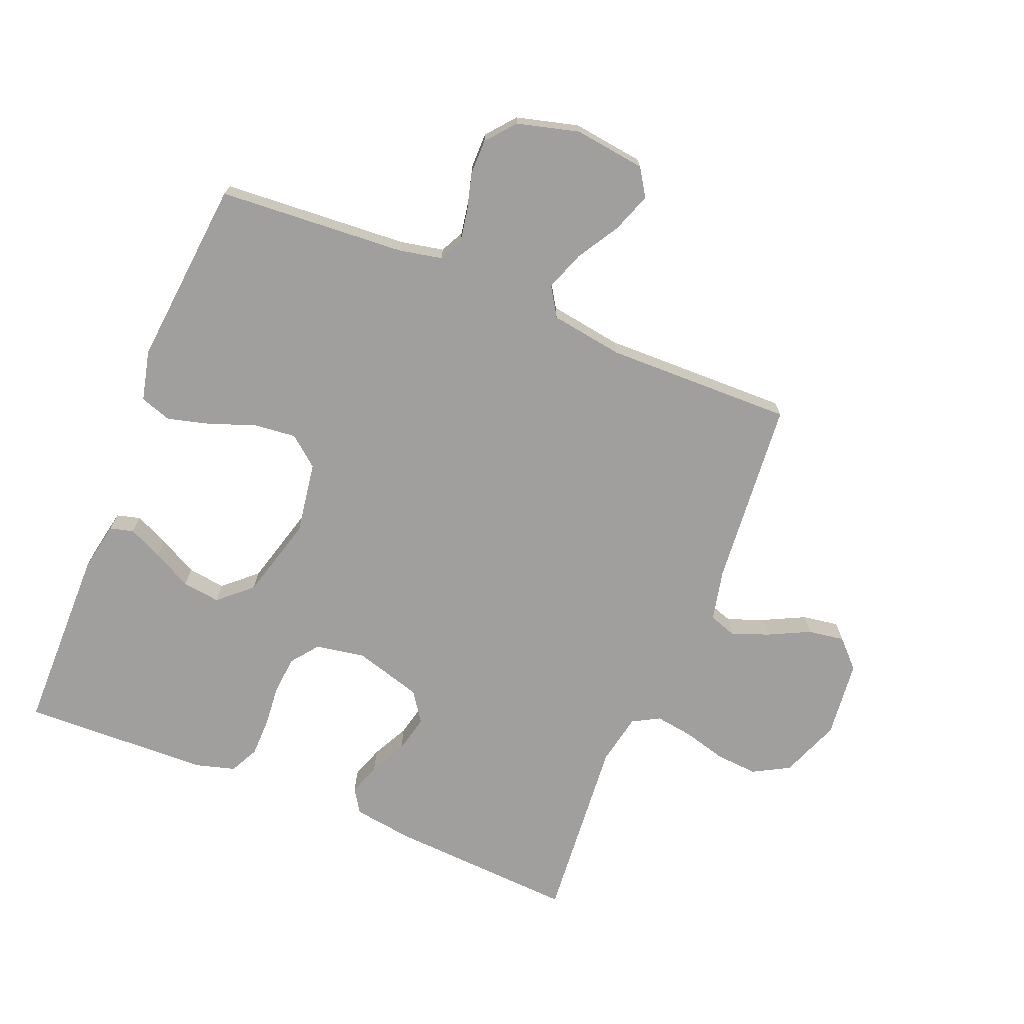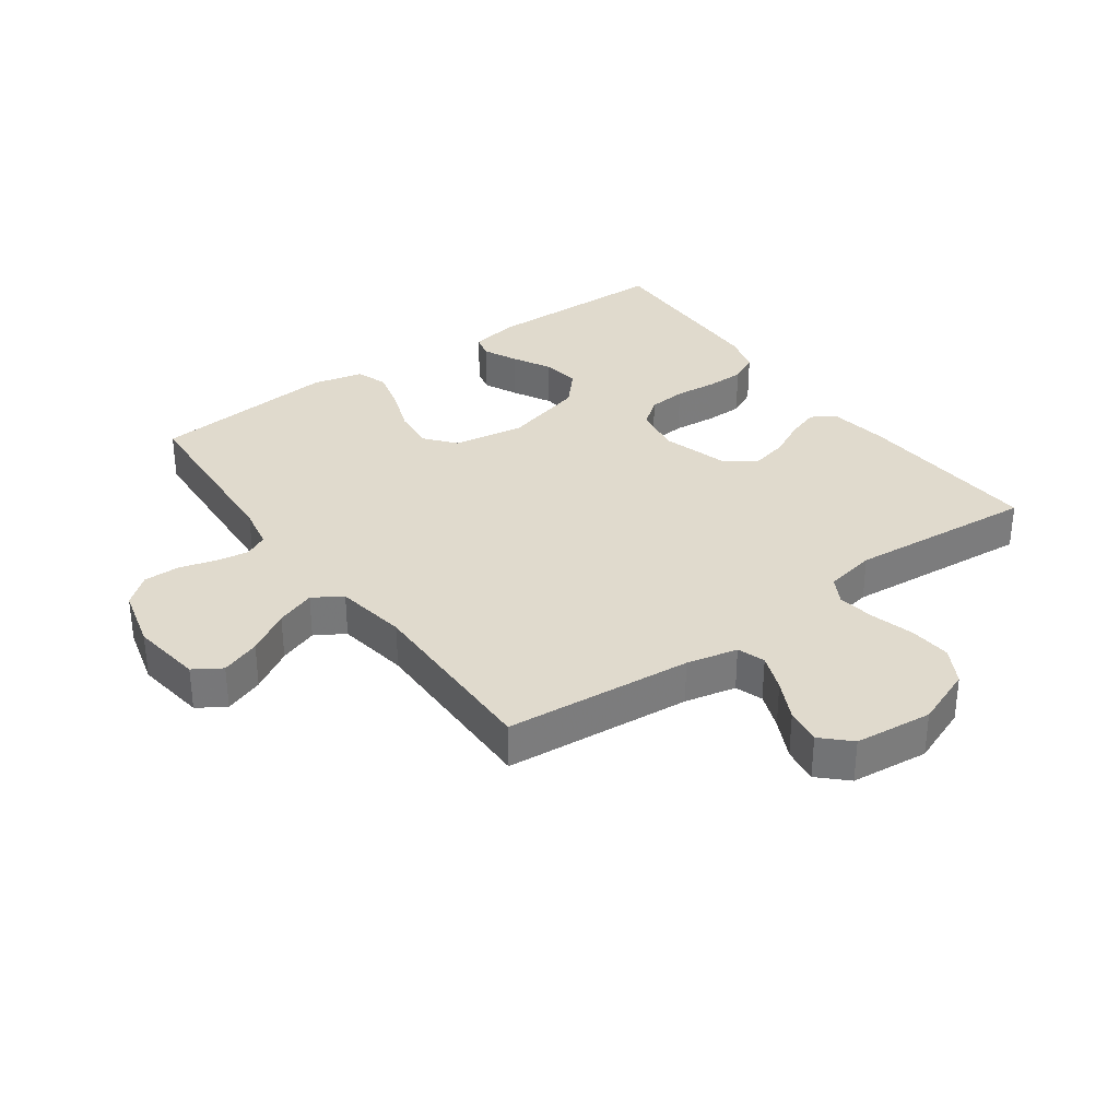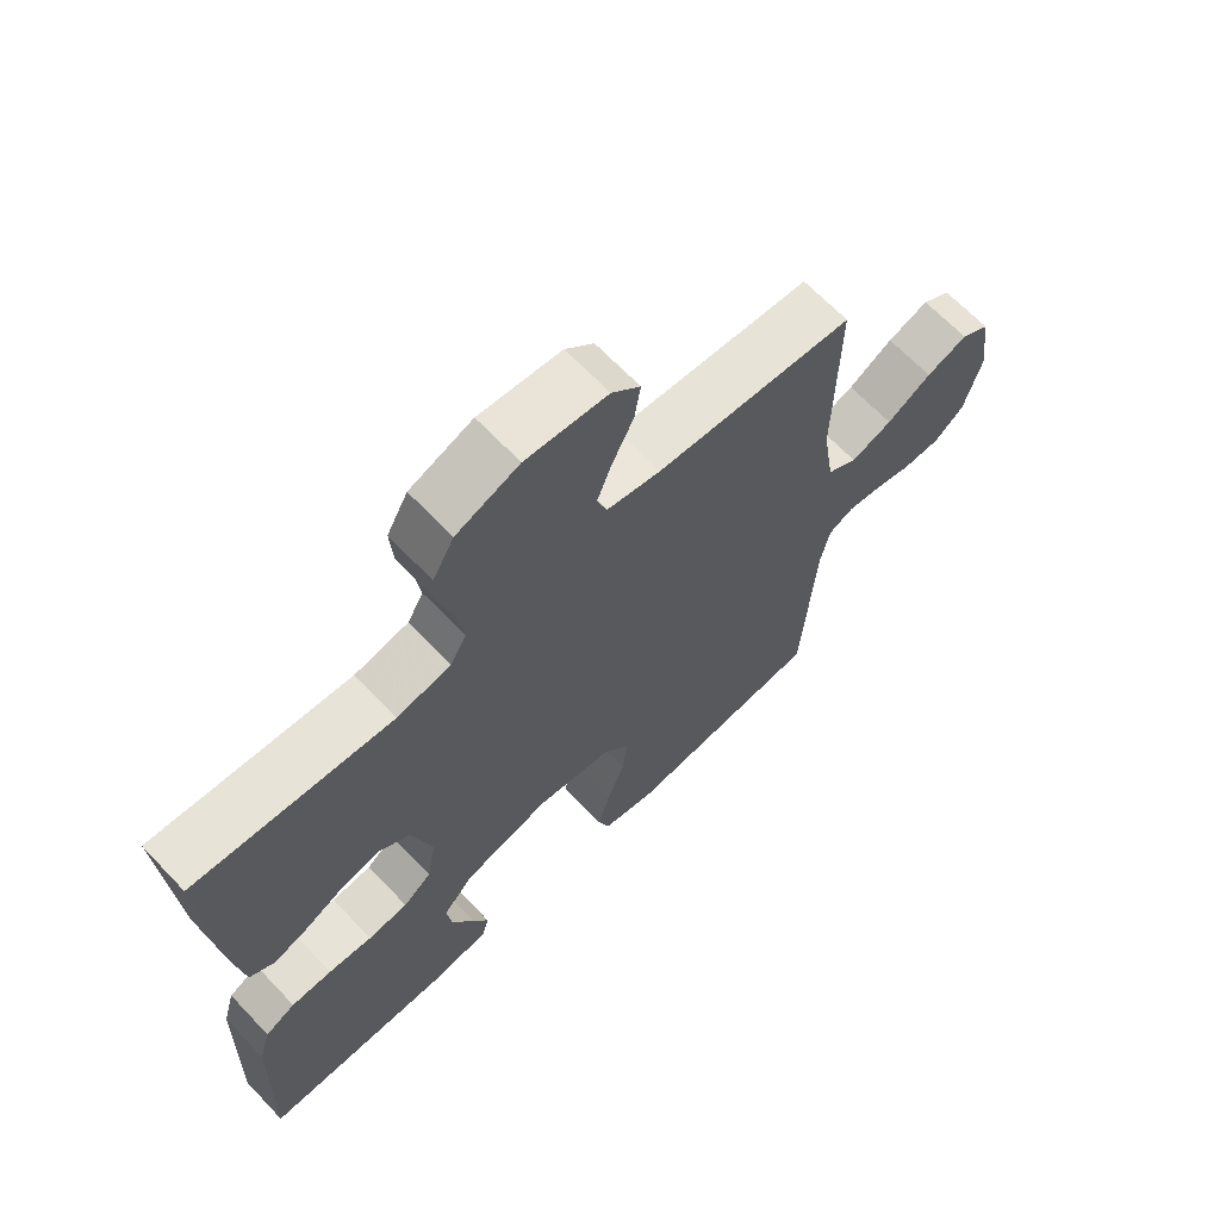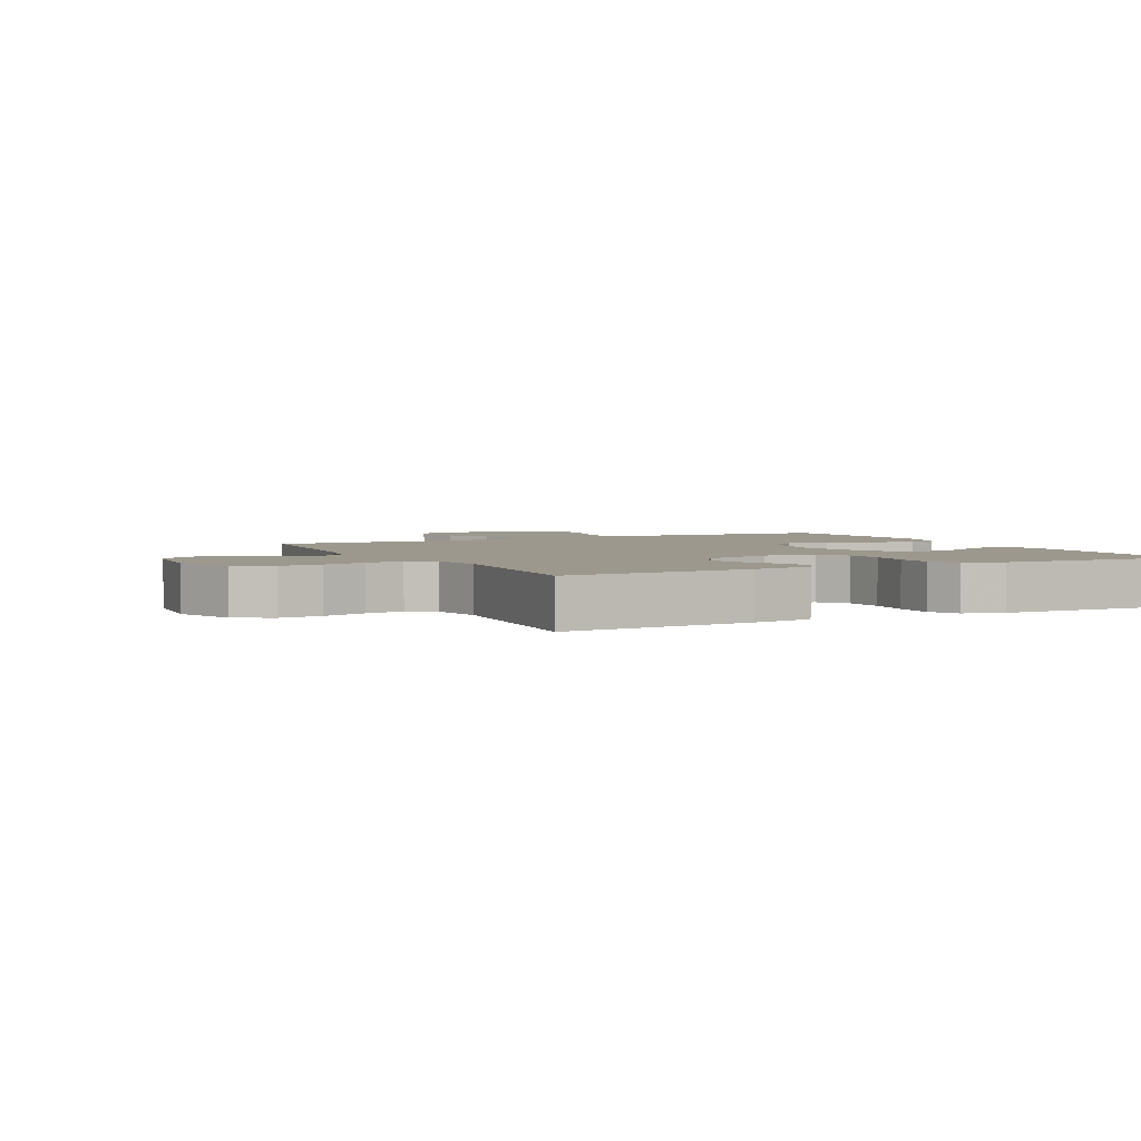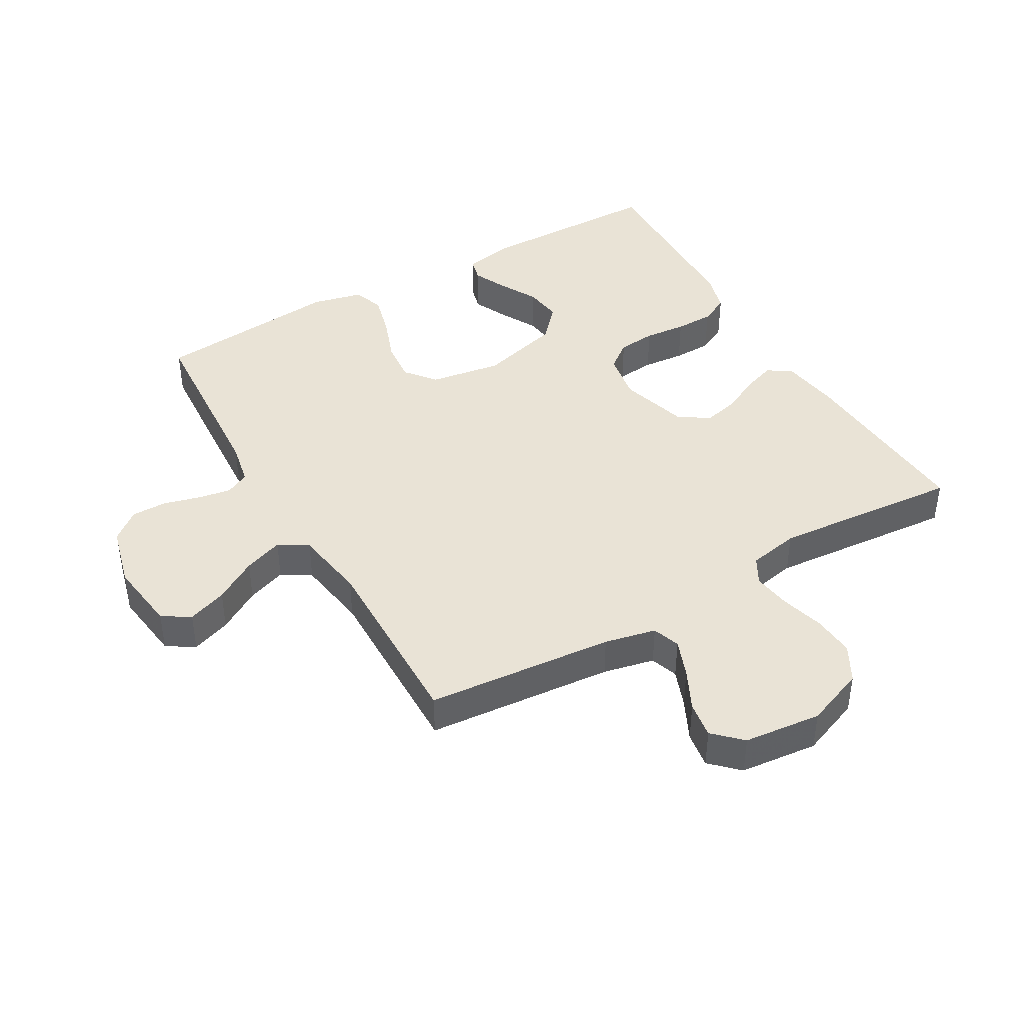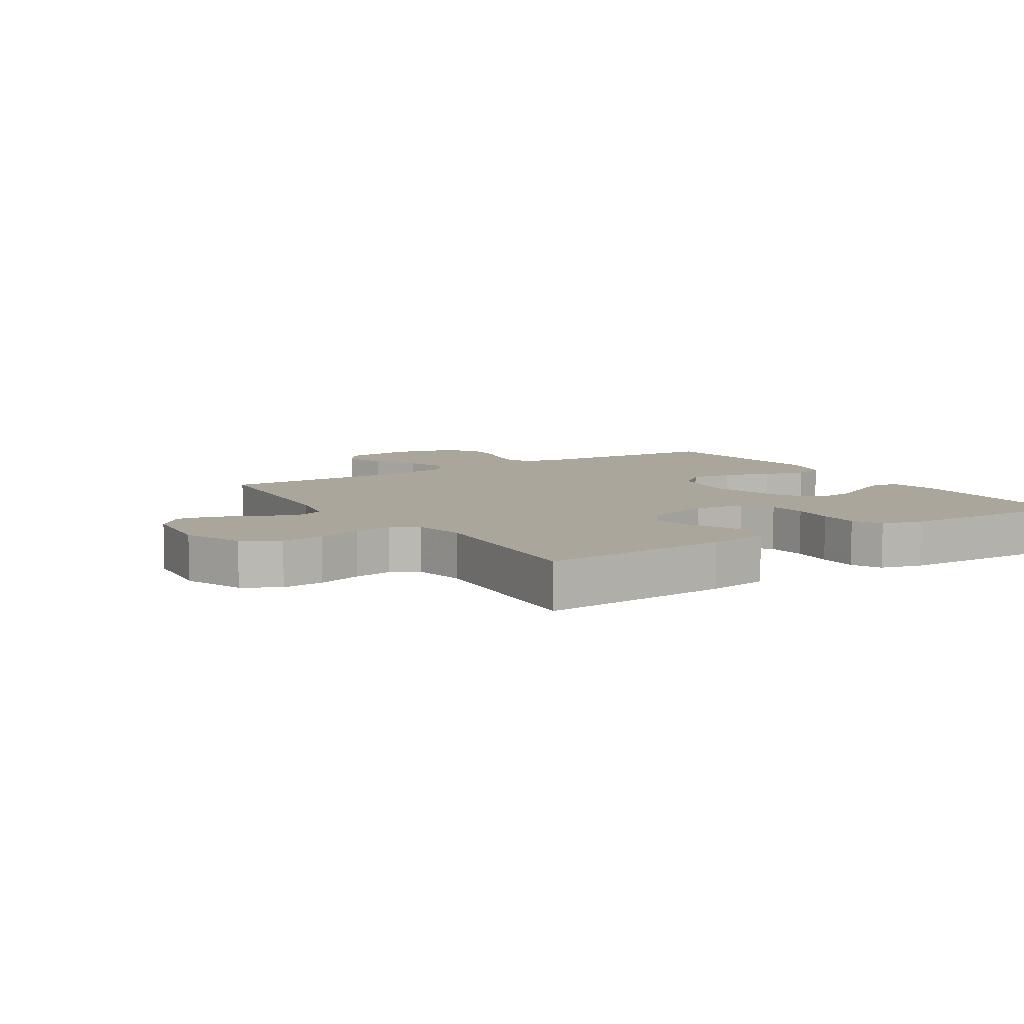
<metadata>
{"format":"obj","ext":"obj","renderer":"f3d","projection":"perspective","resolution":1024,"background":"white","views":[{"elev":-71.3,"azim":-112.1,"up":"+Y"},{"elev":33.0,"azim":-35.9,"up":"+Y"},{"elev":66.5,"azim":136.4,"up":"+Z"},{"elev":3.2,"azim":63.3,"up":"+Y"},{"elev":42.2,"azim":-30.0,"up":"+Y"},{"elev":8.0,"azim":57.4,"up":"+Y"}]}
</metadata>
<code>
v 0.5 0.07 0.5
v 0.482 0.07 0.2
v 0.468 0.07 0.104
v 0.43 0.07 0.08
v 0.378 0.07 0.098
v 0.319 0.07 0.128
v 0.26 0.07 0.142
v 0.212 0.07 0.109
v 0.18 0.07 0
v 0.194 0.07 -0.079
v 0.237 0.07 -0.112
v 0.298 0.07 -0.118
v 0.365 0.07 -0.112
v 0.427 0.07 -0.113
v 0.473 0.07 -0.136
v 0.491 0.07 -0.2
v 0.5 0.07 -0.5
v 0.2 0.07 -0.503
v 0.122 0.07 -0.488
v 0.112 0.07 -0.45
v 0.137 0.07 -0.396
v 0.17 0.07 -0.334
v 0.178 0.07 -0.273
v 0.131 0.07 -0.221
v 0 0.07 -0.185
v -0.115 0.07 -0.203
v -0.154 0.07 -0.251
v -0.147 0.07 -0.319
v -0.12 0.07 -0.392
v -0.102 0.07 -0.46
v -0.119 0.07 -0.51
v -0.2 0.07 -0.529
v -0.5 0.07 -0.5
v -0.52 0.07 -0.2
v -0.534 0.07 -0.131
v -0.572 0.07 -0.112
v -0.624 0.07 -0.121
v -0.683 0.07 -0.137
v -0.74 0.07 -0.137
v -0.786 0.07 -0.099
v -0.812 0.07 0
v -0.797 0.07 0.114
v -0.753 0.07 0.142
v -0.69 0.07 0.119
v -0.622 0.07 0.078
v -0.559 0.07 0.055
v -0.513 0.07 0.084
v -0.495 0.07 0.2
v -0.5 0.07 0.5
v -0.2 0.07 0.526
v -0.118 0.07 0.544
v -0.103 0.07 0.588
v -0.126 0.07 0.648
v -0.158 0.07 0.713
v -0.167 0.07 0.771
v -0.124 0.07 0.813
v 0 0.07 0.826
v 0.095 0.07 0.789
v 0.127 0.07 0.731
v 0.122 0.07 0.664
v 0.103 0.07 0.595
v 0.094 0.07 0.534
v 0.118 0.07 0.491
v 0.2 0.07 0.475
v 0.5 0 0.5
v 0.482 0 0.2
v 0.468 0 0.104
v 0.43 0 0.08
v 0.378 0 0.098
v 0.319 0 0.128
v 0.26 0 0.142
v 0.212 0 0.109
v 0.18 0 0
v 0.194 0 -0.079
v 0.237 0 -0.112
v 0.298 0 -0.118
v 0.365 0 -0.112
v 0.427 0 -0.113
v 0.473 0 -0.136
v 0.491 0 -0.2
v 0.5 0 -0.5
v 0.2 0 -0.503
v 0.122 0 -0.488
v 0.112 0 -0.45
v 0.137 0 -0.396
v 0.17 0 -0.334
v 0.178 0 -0.273
v 0.131 0 -0.221
v 0 0 -0.185
v -0.115 0 -0.203
v -0.154 0 -0.251
v -0.147 0 -0.319
v -0.12 0 -0.392
v -0.102 0 -0.46
v -0.119 0 -0.51
v -0.2 0 -0.529
v -0.5 0 -0.5
v -0.52 0 -0.2
v -0.534 0 -0.131
v -0.572 0 -0.112
v -0.624 0 -0.121
v -0.683 0 -0.137
v -0.74 0 -0.137
v -0.786 0 -0.099
v -0.812 0 0
v -0.797 0 0.114
v -0.753 0 0.142
v -0.69 0 0.119
v -0.622 0 0.078
v -0.559 0 0.055
v -0.513 0 0.084
v -0.495 0 0.2
v -0.5 0 0.5
v -0.2 0 0.526
v -0.118 0 0.544
v -0.103 0 0.588
v -0.126 0 0.648
v -0.158 0 0.713
v -0.167 0 0.771
v -0.124 0 0.813
v 0 0 0.826
v 0.095 0 0.789
v 0.127 0 0.731
v 0.122 0 0.664
v 0.103 0 0.595
v 0.094 0 0.534
v 0.118 0 0.491
v 0.2 0 0.475
f 58 59 60 61
f 58 61 62
f 57 58 62
f 56 57 62
f 53 54 55 56
f 52 53 56 62
f 51 52 62 63
f 48 49 50
f 47 48 50 51
f 42 43 44 45
f 42 45 46
f 41 42 46
f 40 41 46
f 37 38 39 40
f 36 37 40 46
f 35 36 46 47
f 31 32 33 34
f 28 29 30 31
f 28 31 34 35
f 19 20 21 22
f 17 18 19 22
f 17 22 23
f 16 17 23 24
f 12 13 14 15
f 11 12 15 16
f 3 4 5 6
f 3 6 7
f 64 1 2 3
f 63 64 3 7
f 27 28 35 47
f 26 27 47 51
f 25 26 51 63
f 11 16 24 25
f 10 11 25
f 9 10 25
f 8 9 25 63
f 7 8 63
f 125 124 123 122
f 126 125 122
f 126 122 121
f 126 121 120
f 120 119 118 117
f 126 120 117 116
f 127 126 116 115
f 114 113 112
f 115 114 112 111
f 109 108 107 106
f 110 109 106
f 110 106 105
f 110 105 104
f 104 103 102 101
f 110 104 101 100
f 111 110 100 99
f 98 97 96 95
f 95 94 93 92
f 99 98 95 92
f 86 85 84 83
f 86 83 82 81
f 87 86 81
f 88 87 81 80
f 79 78 77 76
f 80 79 76 75
f 70 69 68 67
f 71 70 67
f 67 66 65 128
f 71 67 128 127
f 111 99 92 91
f 115 111 91 90
f 127 115 90 89
f 89 88 80 75
f 89 75 74
f 89 74 73
f 127 89 73 72
f 127 72 71
f 1 65 66 2
f 2 66 67 3
f 3 67 68 4
f 4 68 69 5
f 5 69 70 6
f 6 70 71 7
f 7 71 72 8
f 8 72 73 9
f 9 73 74 10
f 10 74 75 11
f 11 75 76 12
f 12 76 77 13
f 13 77 78 14
f 14 78 79 15
f 15 79 80 16
f 16 80 81 17
f 17 81 82 18
f 18 82 83 19
f 19 83 84 20
f 20 84 85 21
f 21 85 86 22
f 22 86 87 23
f 23 87 88 24
f 24 88 89 25
f 25 89 90 26
f 26 90 91 27
f 27 91 92 28
f 28 92 93 29
f 29 93 94 30
f 30 94 95 31
f 31 95 96 32
f 32 96 97 33
f 33 97 98 34
f 34 98 99 35
f 35 99 100 36
f 36 100 101 37
f 37 101 102 38
f 38 102 103 39
f 39 103 104 40
f 40 104 105 41
f 41 105 106 42
f 42 106 107 43
f 43 107 108 44
f 44 108 109 45
f 45 109 110 46
f 46 110 111 47
f 47 111 112 48
f 48 112 113 49
f 49 113 114 50
f 50 114 115 51
f 51 115 116 52
f 52 116 117 53
f 53 117 118 54
f 54 118 119 55
f 55 119 120 56
f 56 120 121 57
f 57 121 122 58
f 58 122 123 59
f 59 123 124 60
f 60 124 125 61
f 61 125 126 62
f 62 126 127 63
f 63 127 128 64
f 64 128 65 1

</code>
